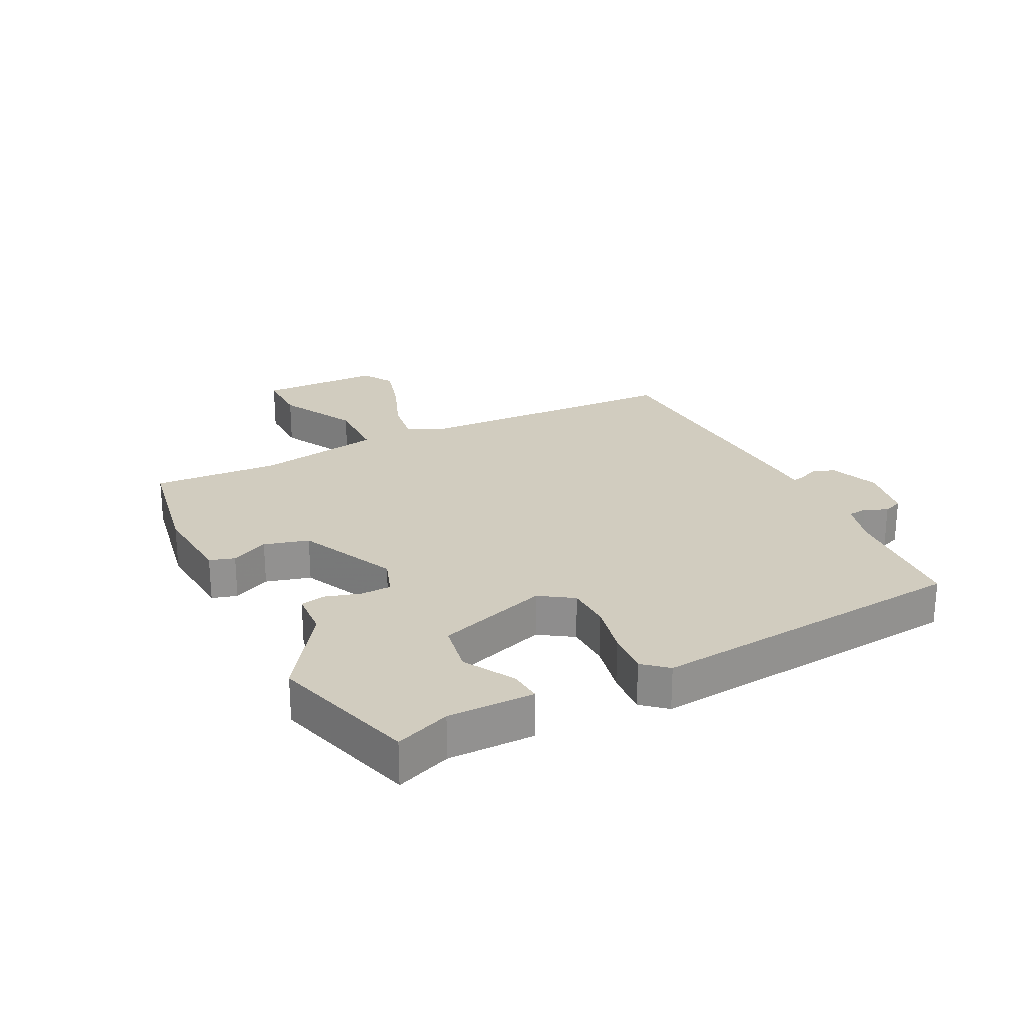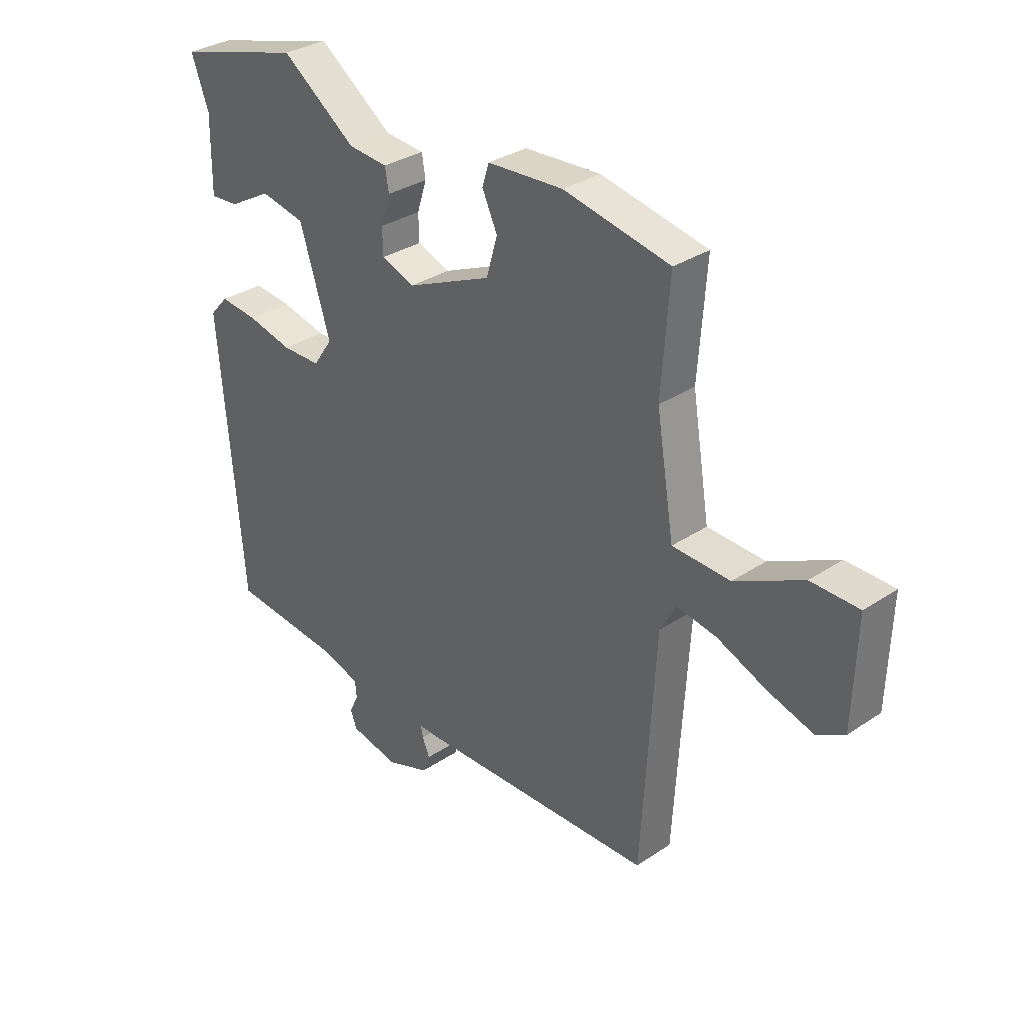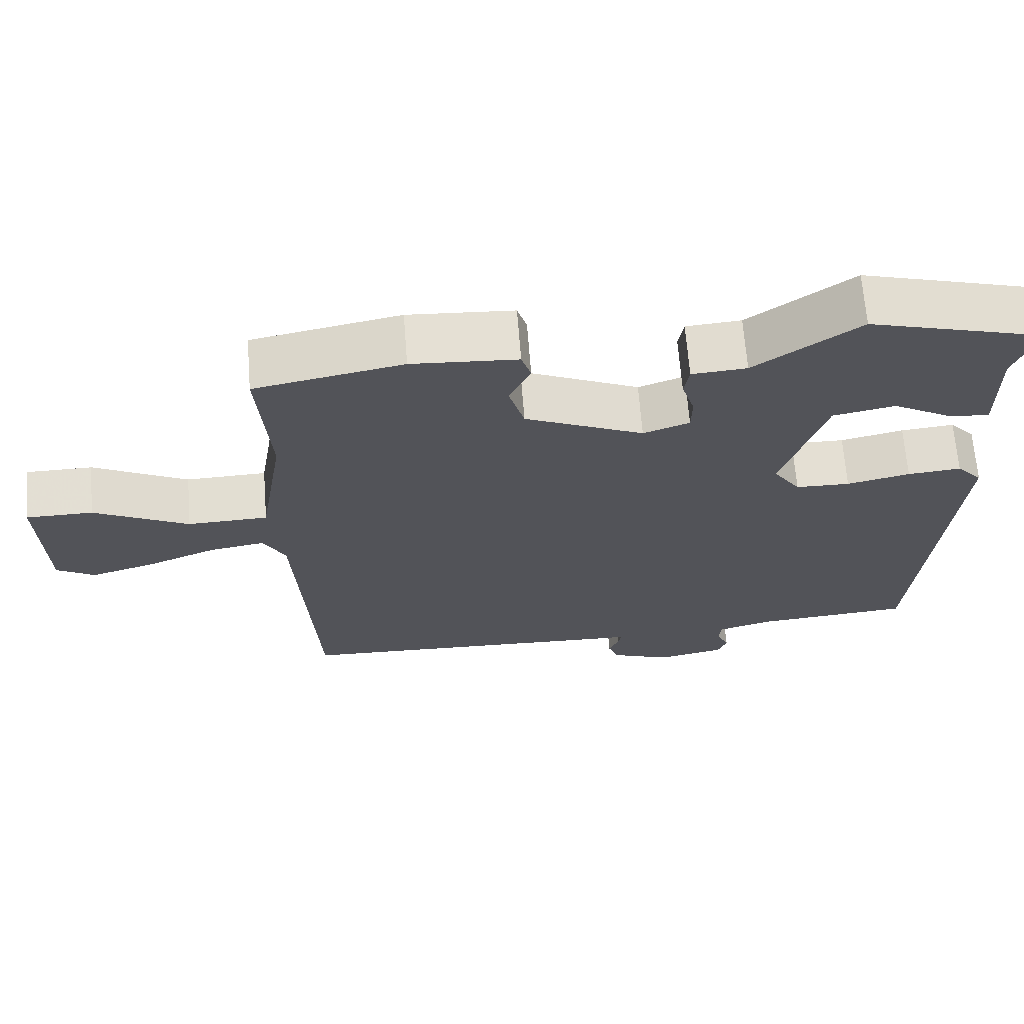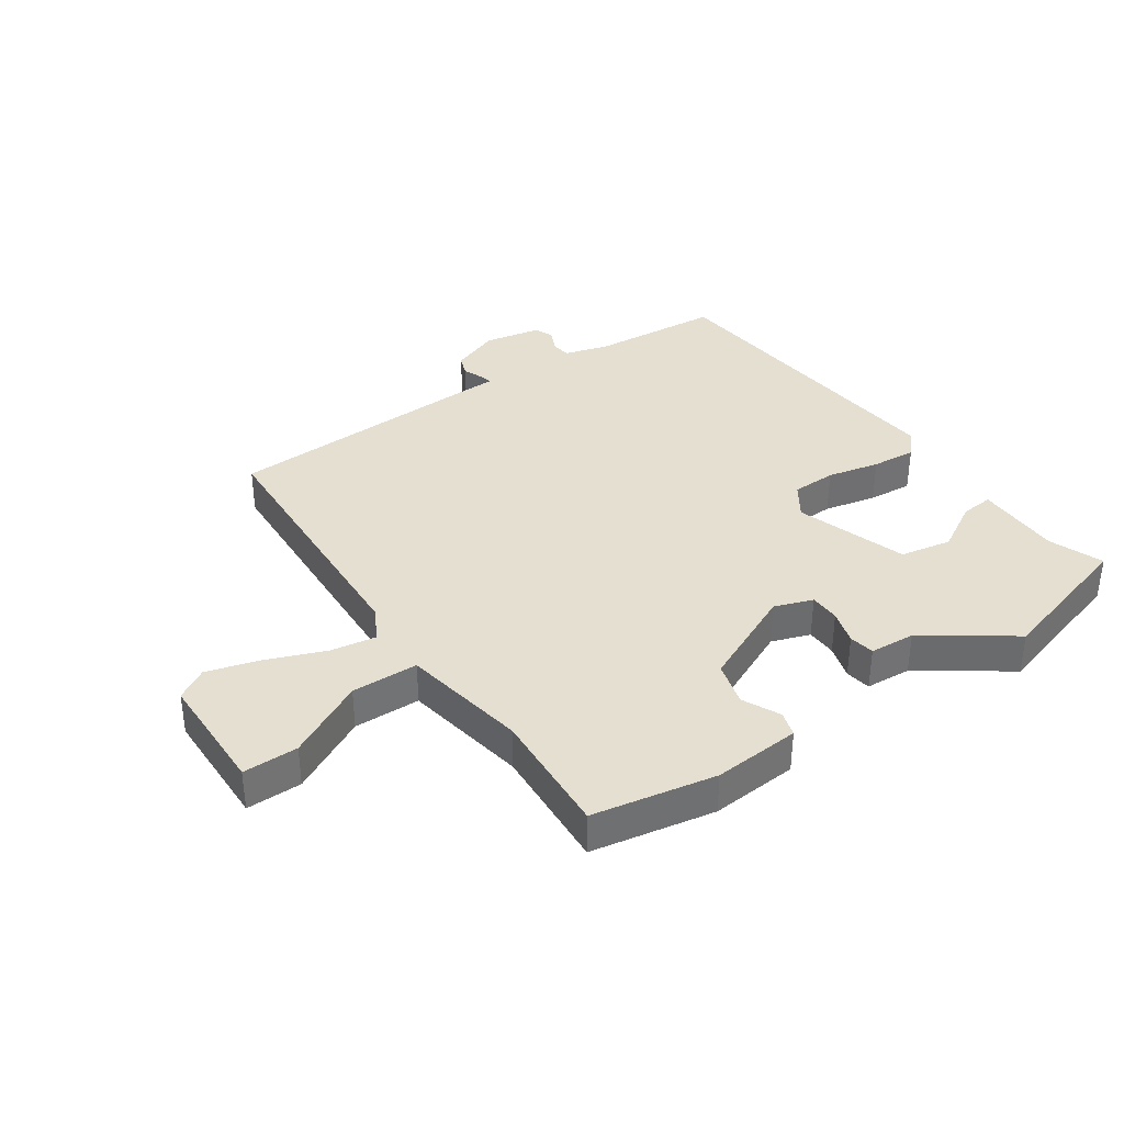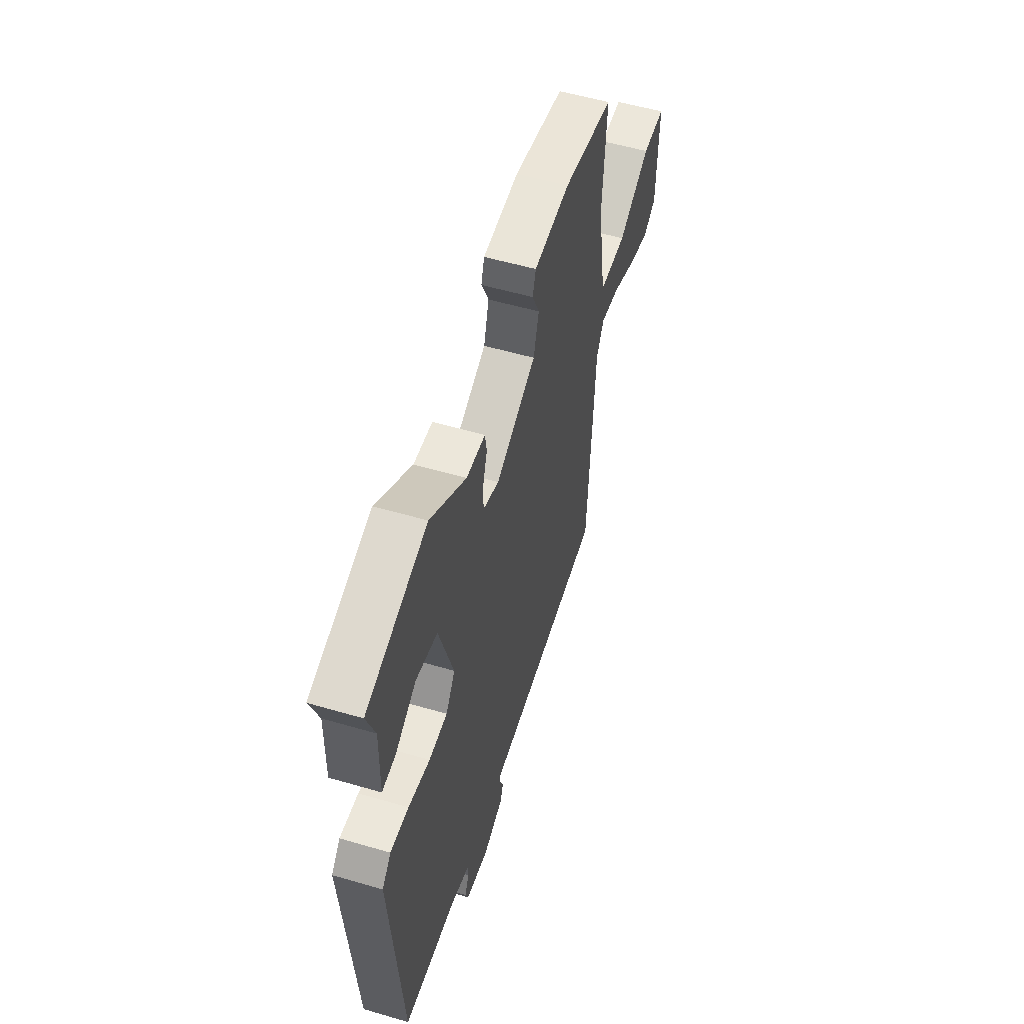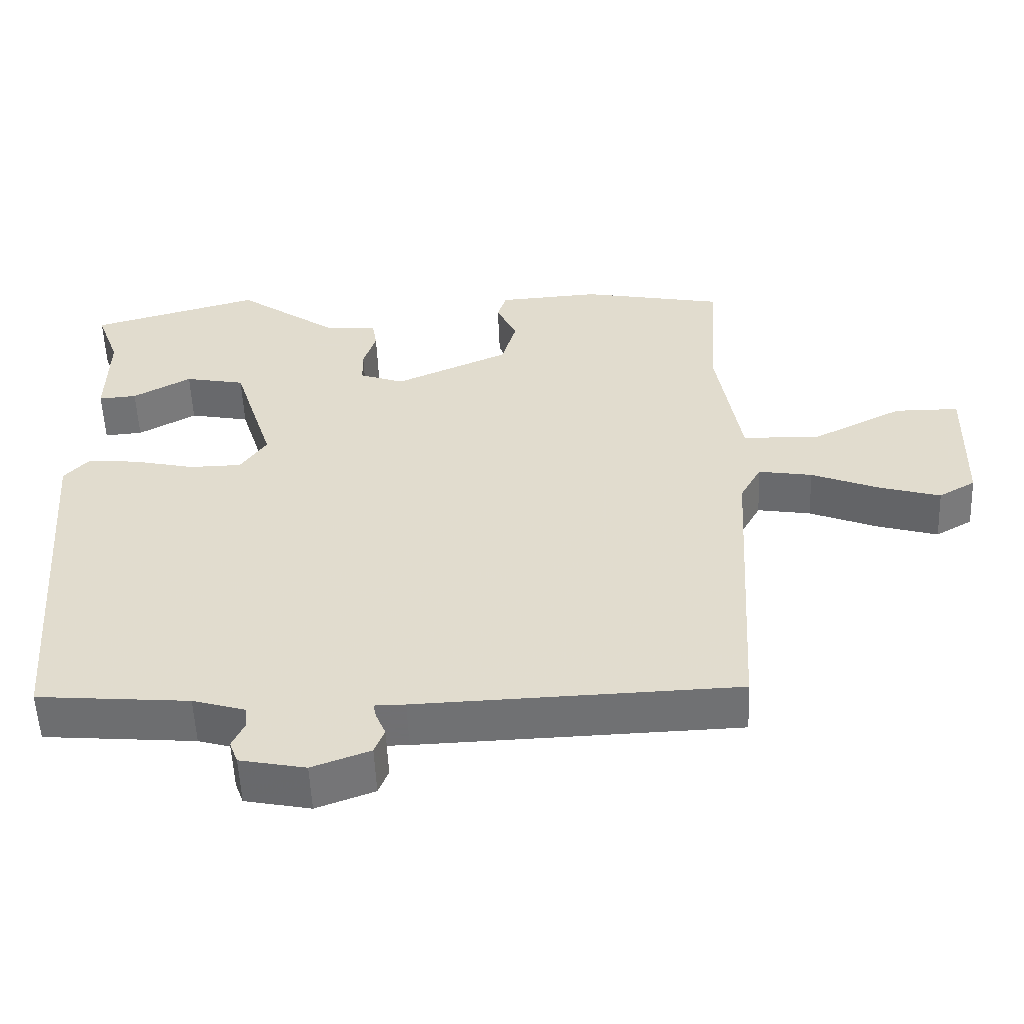
<metadata>
{"format":"obj","ext":"obj","renderer":"f3d","projection":"perspective","resolution":1024,"background":"white","views":[{"elev":24.2,"azim":62.4,"up":"+Y"},{"elev":32.3,"azim":-133.0,"up":"+Z"},{"elev":66.9,"azim":-4.4,"up":"+Z"},{"elev":36.7,"azim":-35.1,"up":"+Y"},{"elev":54.9,"azim":107.2,"up":"+Z"},{"elev":-55.0,"azim":-177.6,"up":"+Z"}]}
</metadata>
<code>
v 0.308 0.07 0.554
v 0.548 0.07 0.487
v 0.515 0.07 0.397
v 0.517 0.07 0.255
v 0.463 0.07 0.259
v 0.381 0.07 0.305
v 0.296 0.07 0.288
v 0.238 0.07 0.104
v 0.275 0.07 0.05
v 0.349 0.07 0.049
v 0.435 0.07 0.069
v 0.508 0.07 0.076
v 0.543 0.07 0.037
v 0.5 0.07 -0.492
v 0.286 0.07 -0.511
v 0.212 0.07 -0.533
v 0.209 0.07 -0.565
v 0.226 0.07 -0.602
v 0.214 0.07 -0.634
v 0.121 0.07 -0.653
v 0.039 0.07 -0.623
v 0.025 0.07 -0.587
v 0.039 0.07 -0.554
v 0.043 0.07 -0.533
v 0 0.07 -0.533
v -0.452 0.07 -0.519
v -0.478 0.07 -0.072
v -0.508 0.07 -0.017
v -0.584 0.07 -0.03
v -0.679 0.07 -0.069
v -0.766 0.07 -0.095
v -0.818 0.07 -0.065
v -0.824 0.07 0.136
v -0.733 0.07 0.137
v -0.604 0.07 0.072
v -0.494 0.07 0.076
v -0.46 0.07 0.283
v -0.475 0.07 0.491
v -0.273 0.07 0.531
v -0.129 0.07 0.522
v -0.116 0.07 0.481
v -0.145 0.07 0.419
v -0.124 0.07 0.346
v 0.038 0.07 0.274
v 0.101 0.07 0.297
v 0.102 0.07 0.347
v 0.084 0.07 0.404
v 0.091 0.07 0.446
v 0.166 0.07 0.452
v 0.308 0 0.554
v 0.548 0 0.487
v 0.515 0 0.397
v 0.517 0 0.255
v 0.463 0 0.259
v 0.381 0 0.305
v 0.296 0 0.288
v 0.238 0 0.104
v 0.275 0 0.05
v 0.349 0 0.049
v 0.435 0 0.069
v 0.508 0 0.076
v 0.543 0 0.037
v 0.5 0 -0.492
v 0.286 0 -0.511
v 0.212 0 -0.533
v 0.209 0 -0.565
v 0.226 0 -0.602
v 0.214 0 -0.634
v 0.121 0 -0.653
v 0.039 0 -0.623
v 0.025 0 -0.587
v 0.039 0 -0.554
v 0.043 0 -0.533
v 0 0 -0.533
v -0.452 0 -0.519
v -0.478 0 -0.072
v -0.508 0 -0.017
v -0.584 0 -0.03
v -0.679 0 -0.069
v -0.766 0 -0.095
v -0.818 0 -0.065
v -0.824 0 0.136
v -0.733 0 0.137
v -0.604 0 0.072
v -0.494 0 0.076
v -0.46 0 0.283
v -0.475 0 0.491
v -0.273 0 0.531
v -0.129 0 0.522
v -0.116 0 0.481
v -0.145 0 0.419
v -0.124 0 0.346
v 0.038 0 0.274
v 0.101 0 0.297
v 0.102 0 0.347
v 0.084 0 0.404
v 0.091 0 0.446
v 0.166 0 0.452
f 46 47 48 49
f 45 46 49 1
f 39 40 41 42
f 37 38 39 42
f 36 37 42 43
f 32 33 34 35
f 32 35 36
f 29 30 31 32
f 28 29 32 36
f 27 28 36 43
f 24 25 26 27
f 20 21 22 23
f 20 23 24
f 17 18 19 20
f 16 17 20 24
f 15 16 24 27
f 10 11 12 13
f 9 10 13 14
f 8 9 14 15
f 3 4 5 6
f 3 6 7
f 45 1 2 3
f 44 45 3 7
f 8 15 27 43
f 8 43 44
f 7 8 44
f 98 97 96 95
f 50 98 95 94
f 91 90 89 88
f 91 88 87 86
f 92 91 86 85
f 84 83 82 81
f 85 84 81
f 81 80 79 78
f 85 81 78 77
f 92 85 77 76
f 76 75 74 73
f 72 71 70 69
f 73 72 69
f 69 68 67 66
f 73 69 66 65
f 76 73 65 64
f 62 61 60 59
f 63 62 59 58
f 64 63 58 57
f 55 54 53 52
f 56 55 52
f 52 51 50 94
f 56 52 94 93
f 92 76 64 57
f 93 92 57
f 93 57 56
f 1 50 51 2
f 2 51 52 3
f 3 52 53 4
f 4 53 54 5
f 5 54 55 6
f 6 55 56 7
f 7 56 57 8
f 8 57 58 9
f 9 58 59 10
f 10 59 60 11
f 11 60 61 12
f 12 61 62 13
f 13 62 63 14
f 14 63 64 15
f 15 64 65 16
f 16 65 66 17
f 17 66 67 18
f 18 67 68 19
f 19 68 69 20
f 20 69 70 21
f 21 70 71 22
f 22 71 72 23
f 23 72 73 24
f 24 73 74 25
f 25 74 75 26
f 26 75 76 27
f 27 76 77 28
f 28 77 78 29
f 29 78 79 30
f 30 79 80 31
f 31 80 81 32
f 32 81 82 33
f 33 82 83 34
f 34 83 84 35
f 35 84 85 36
f 36 85 86 37
f 37 86 87 38
f 38 87 88 39
f 39 88 89 40
f 40 89 90 41
f 41 90 91 42
f 42 91 92 43
f 43 92 93 44
f 44 93 94 45
f 45 94 95 46
f 46 95 96 47
f 47 96 97 48
f 48 97 98 49
f 49 98 50 1

</code>
